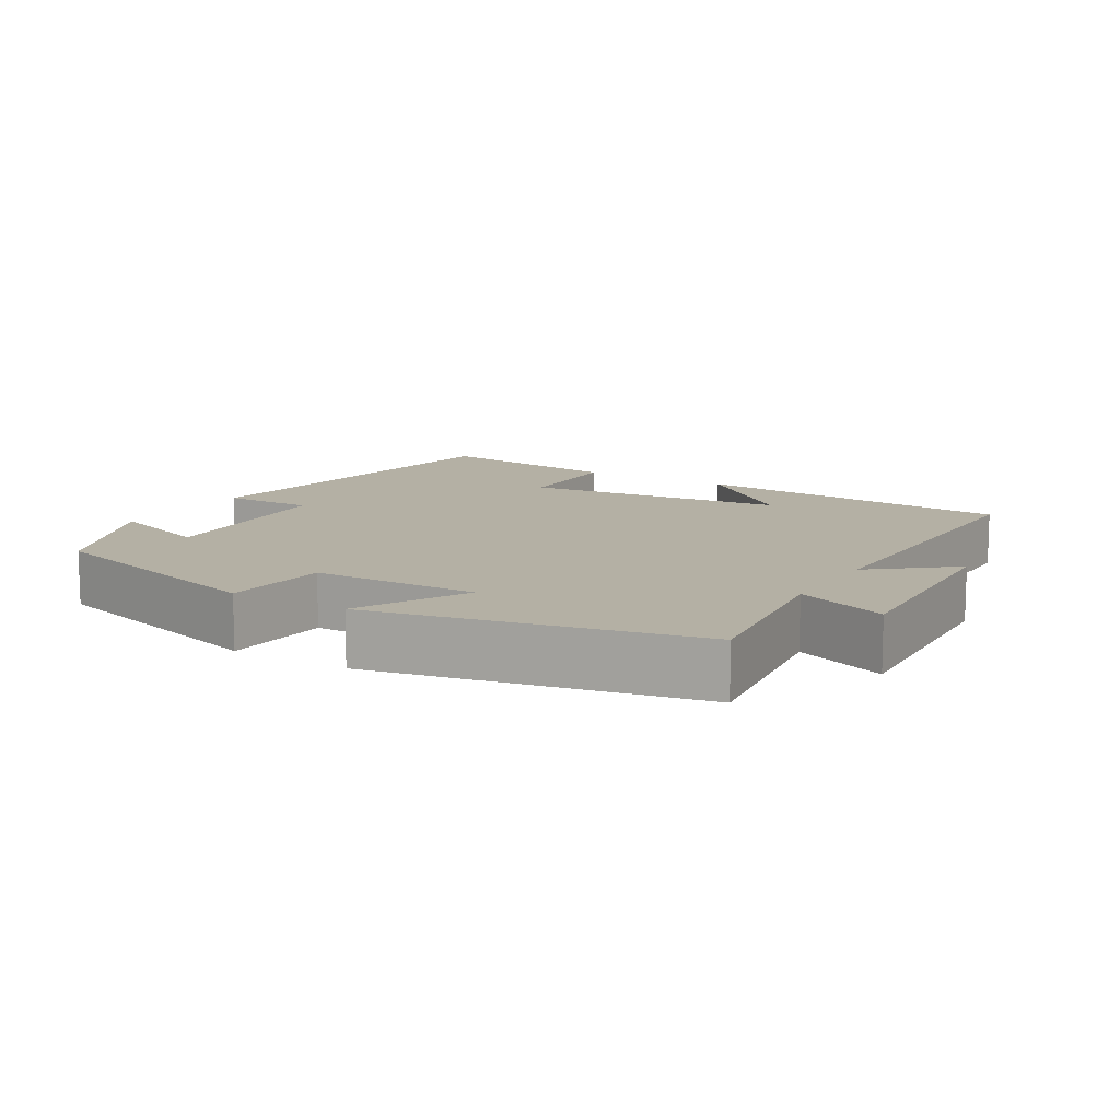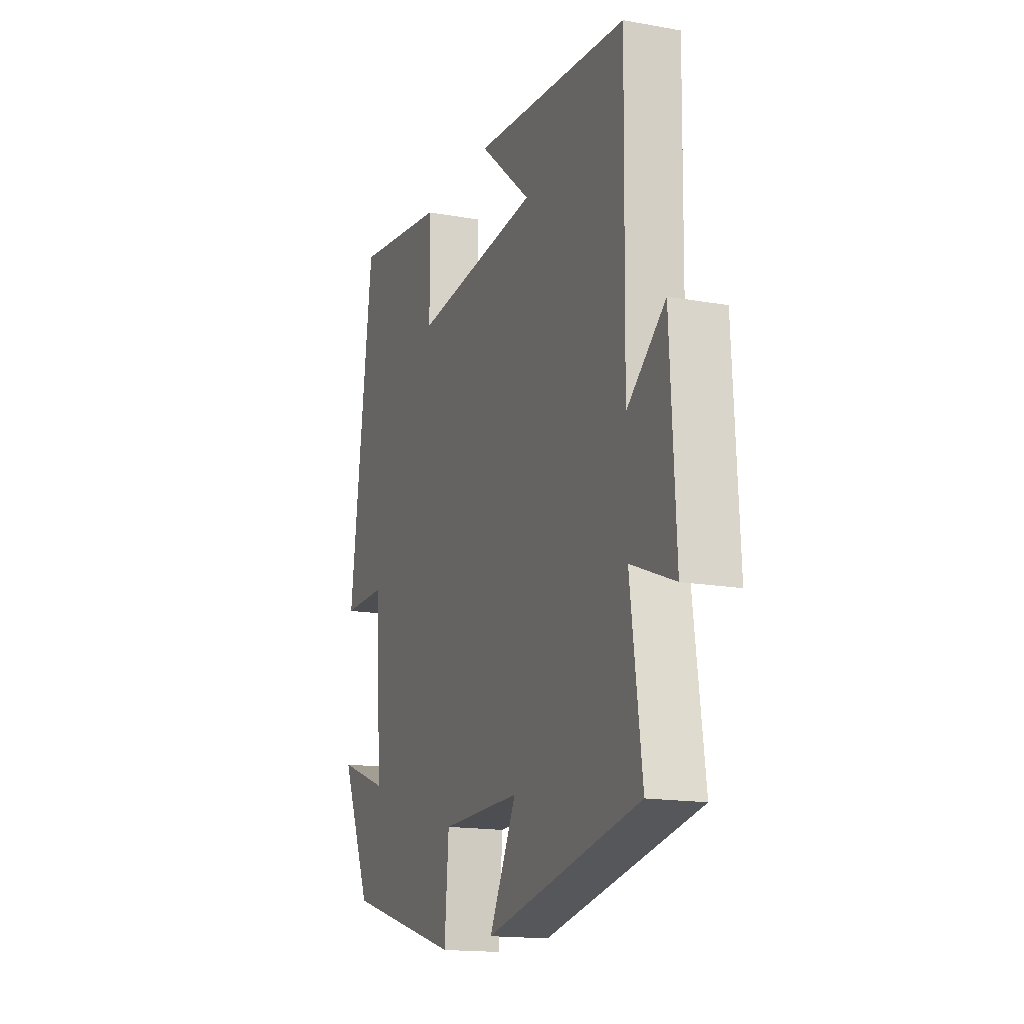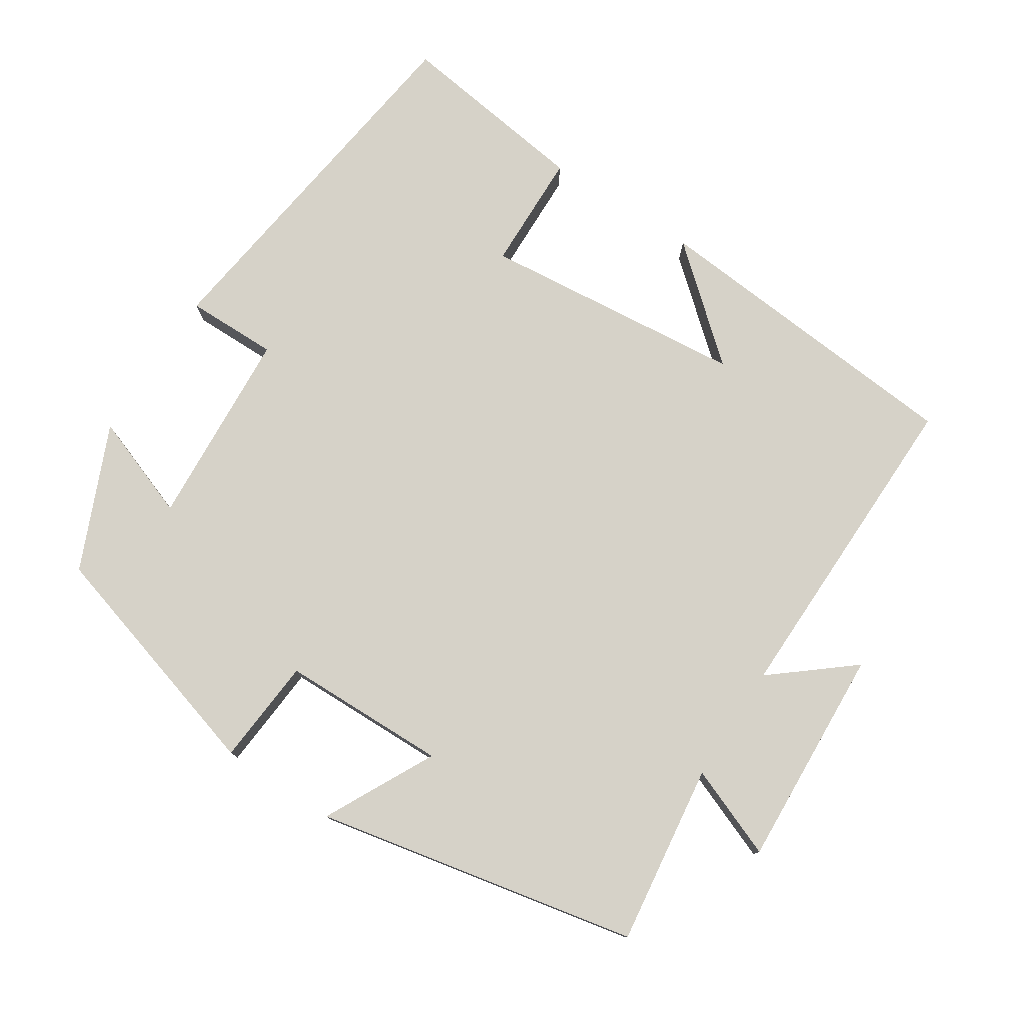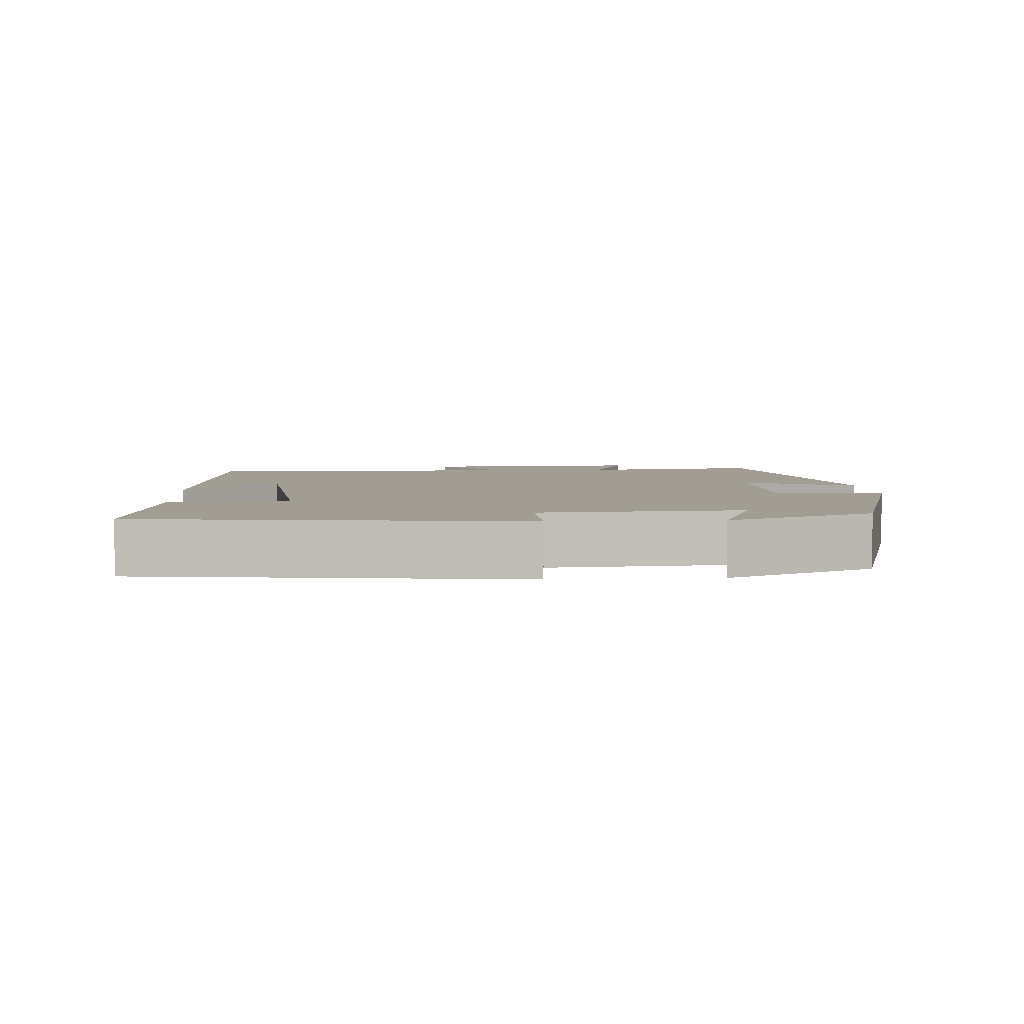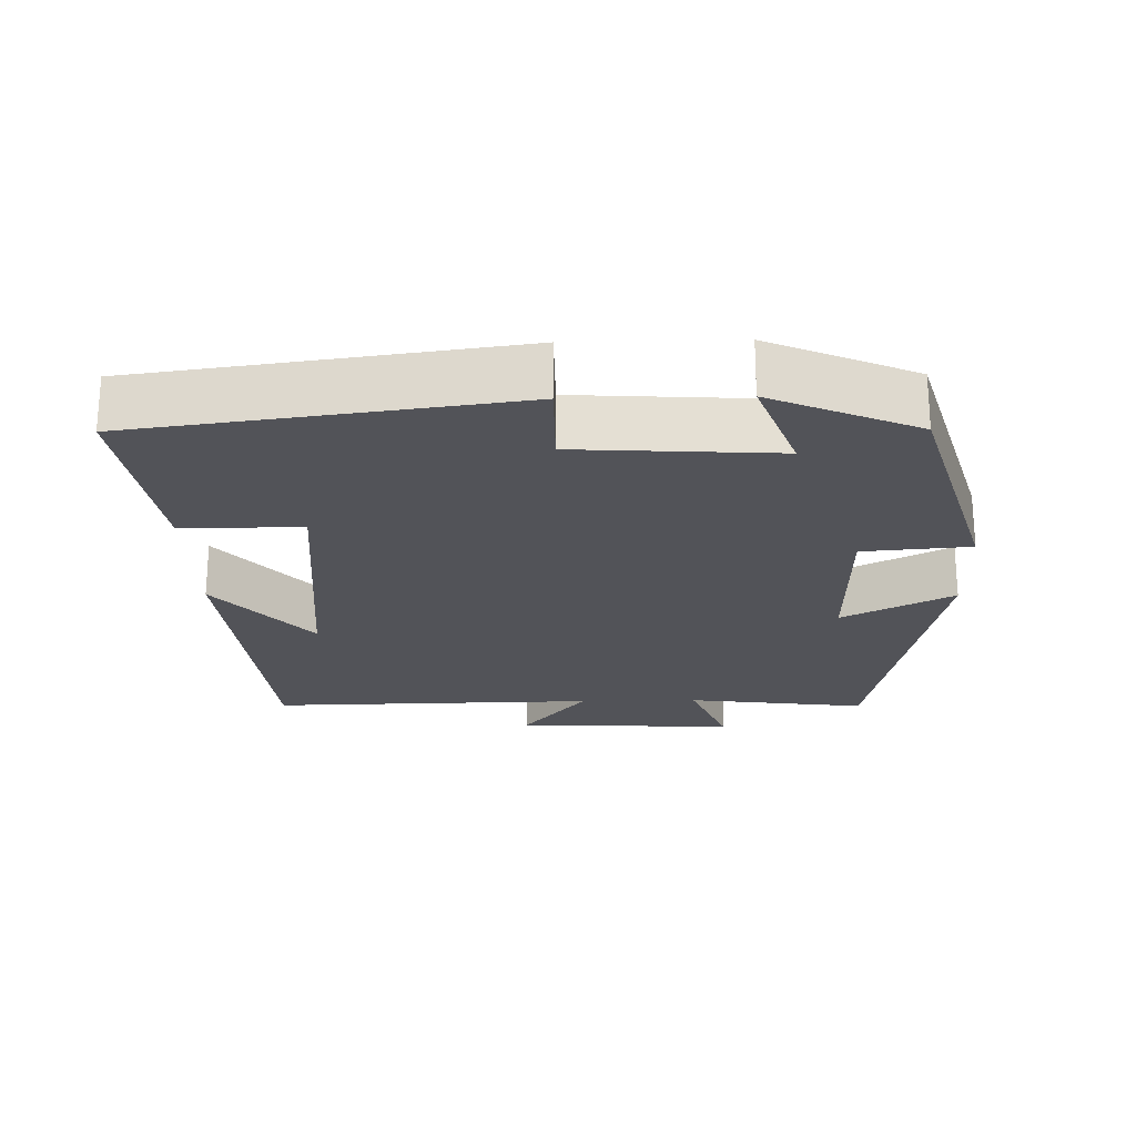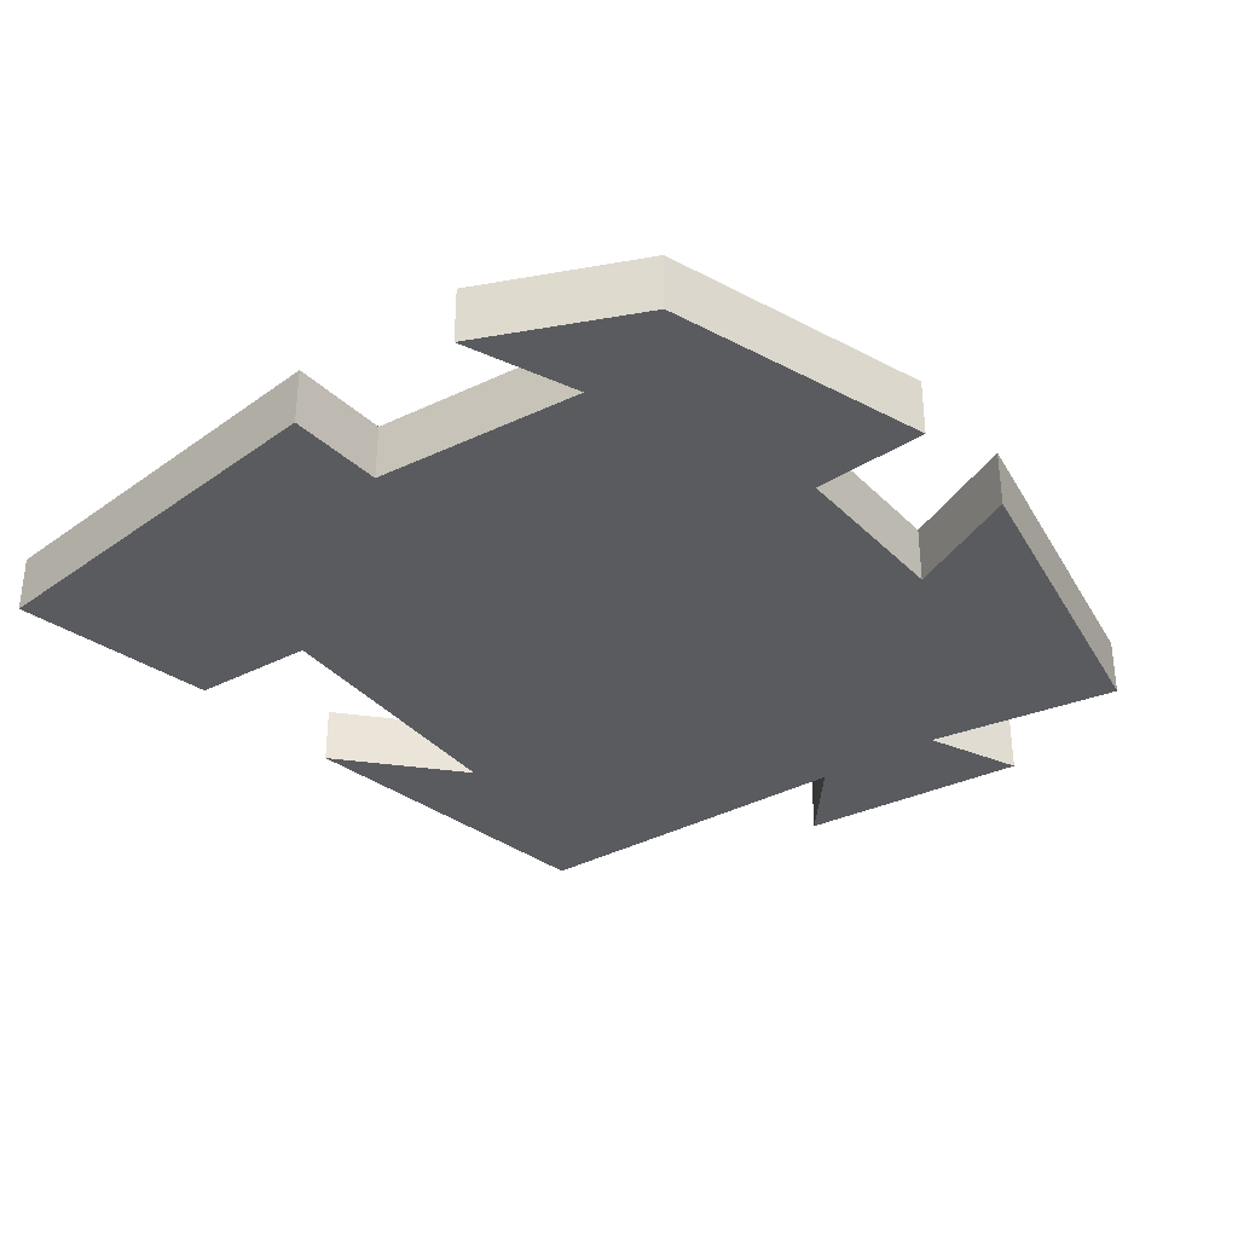
<metadata>
{"format":"obj","ext":"obj","renderer":"f3d","projection":"perspective","resolution":1024,"background":"white","views":[{"elev":11.4,"azim":-149.1,"up":"+Y"},{"elev":-16.1,"azim":-110.5,"up":"+Z"},{"elev":77.6,"azim":-147.0,"up":"+Y"},{"elev":4.7,"azim":86.0,"up":"+Y"},{"elev":-22.7,"azim":91.5,"up":"+Y"},{"elev":-32.2,"azim":127.4,"up":"+Y"}]}
</metadata>
<code>
v 0.432 0.07 0.537
v 0.5 0.07 0.02
v 0.373 0.07 0.021
v 0.355 0.07 -0.255
v 0.5 0.07 -0.202
v 0.413 0.07 -0.402
v 0.077 0.07 -0.5
v 0.065 0.07 -0.352
v -0.165 0.07 -0.348
v -0.087 0.07 -0.5
v -0.533 0.07 -0.409
v -0.5 0.07 -0.159
v -0.626 0.07 -0.209
v -0.61 0.07 0.097
v -0.5 0.07 0.007
v -0.507 0.07 0.461
v -0.057 0.07 0.5
v -0.207 0.07 0.371
v 0.159 0.07 0.335
v 0.163 0.07 0.5
v 0.432 0 0.537
v 0.5 0 0.02
v 0.373 0 0.021
v 0.355 0 -0.255
v 0.5 0 -0.202
v 0.413 0 -0.402
v 0.077 0 -0.5
v 0.065 0 -0.352
v -0.165 0 -0.348
v -0.087 0 -0.5
v -0.533 0 -0.409
v -0.5 0 -0.159
v -0.626 0 -0.209
v -0.61 0 0.097
v -0.5 0 0.007
v -0.507 0 0.461
v -0.057 0 0.5
v -0.207 0 0.371
v 0.159 0 0.335
v 0.163 0 0.5
f 19 20 1 2
f 18 19 2 3
f 16 17 18
f 15 16 18 3
f 12 13 14 15
f 12 15 3 4
f 9 10 11 12
f 8 9 12 4
f 7 8 4
f 4 5 6 7
f 22 21 40 39
f 23 22 39 38
f 38 37 36
f 23 38 36 35
f 35 34 33 32
f 24 23 35 32
f 32 31 30 29
f 24 32 29 28
f 24 28 27
f 27 26 25 24
f 1 21 22 2
f 2 22 23 3
f 3 23 24 4
f 4 24 25 5
f 5 25 26 6
f 6 26 27 7
f 7 27 28 8
f 8 28 29 9
f 9 29 30 10
f 10 30 31 11
f 11 31 32 12
f 12 32 33 13
f 13 33 34 14
f 14 34 35 15
f 15 35 36 16
f 16 36 37 17
f 17 37 38 18
f 18 38 39 19
f 19 39 40 20
f 20 40 21 1

</code>
